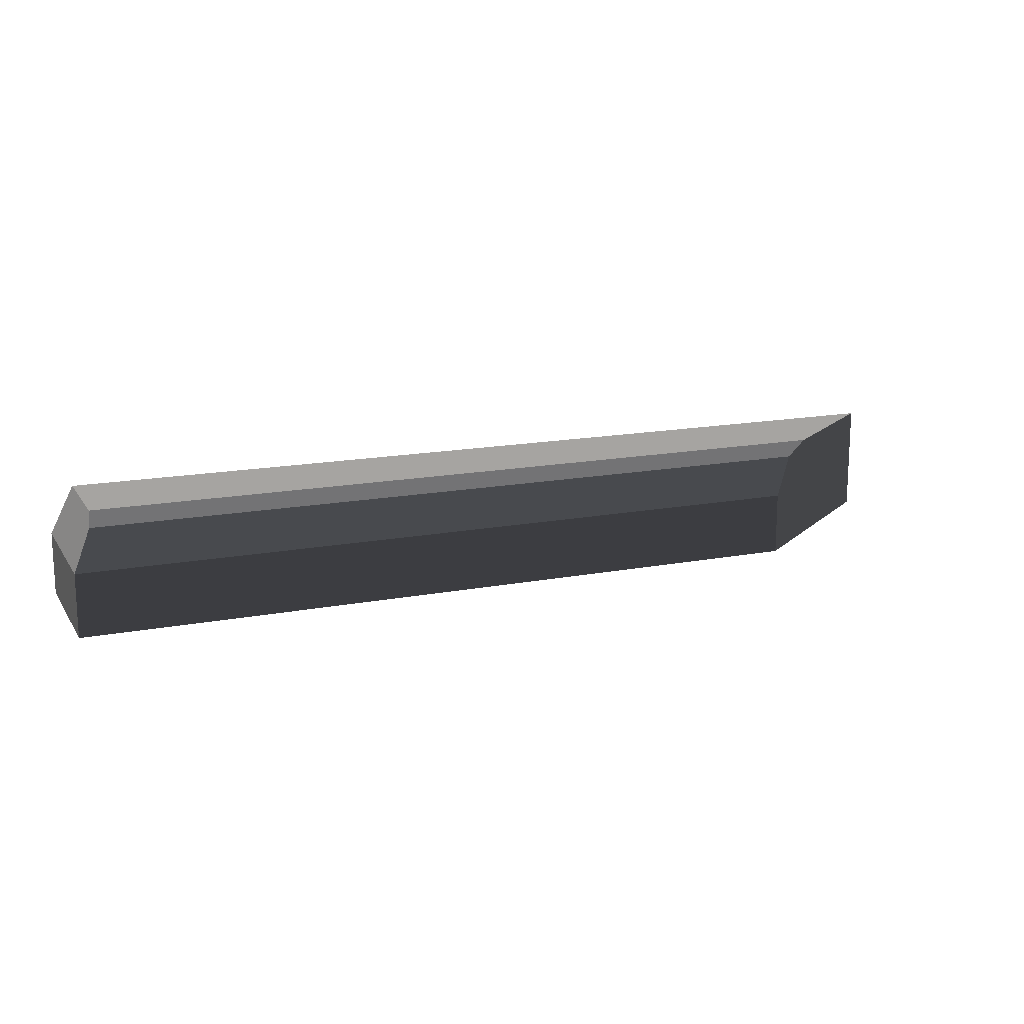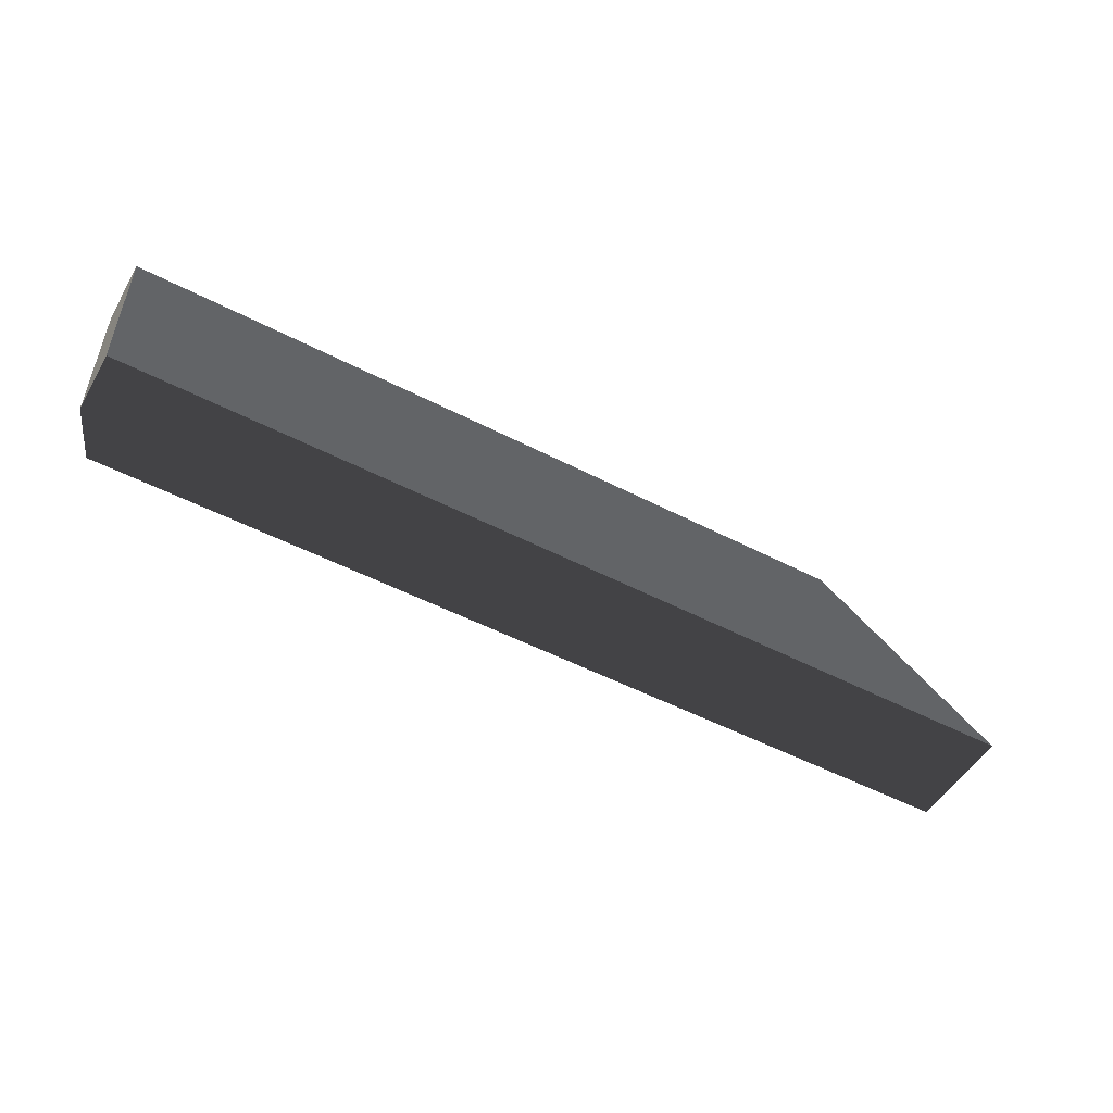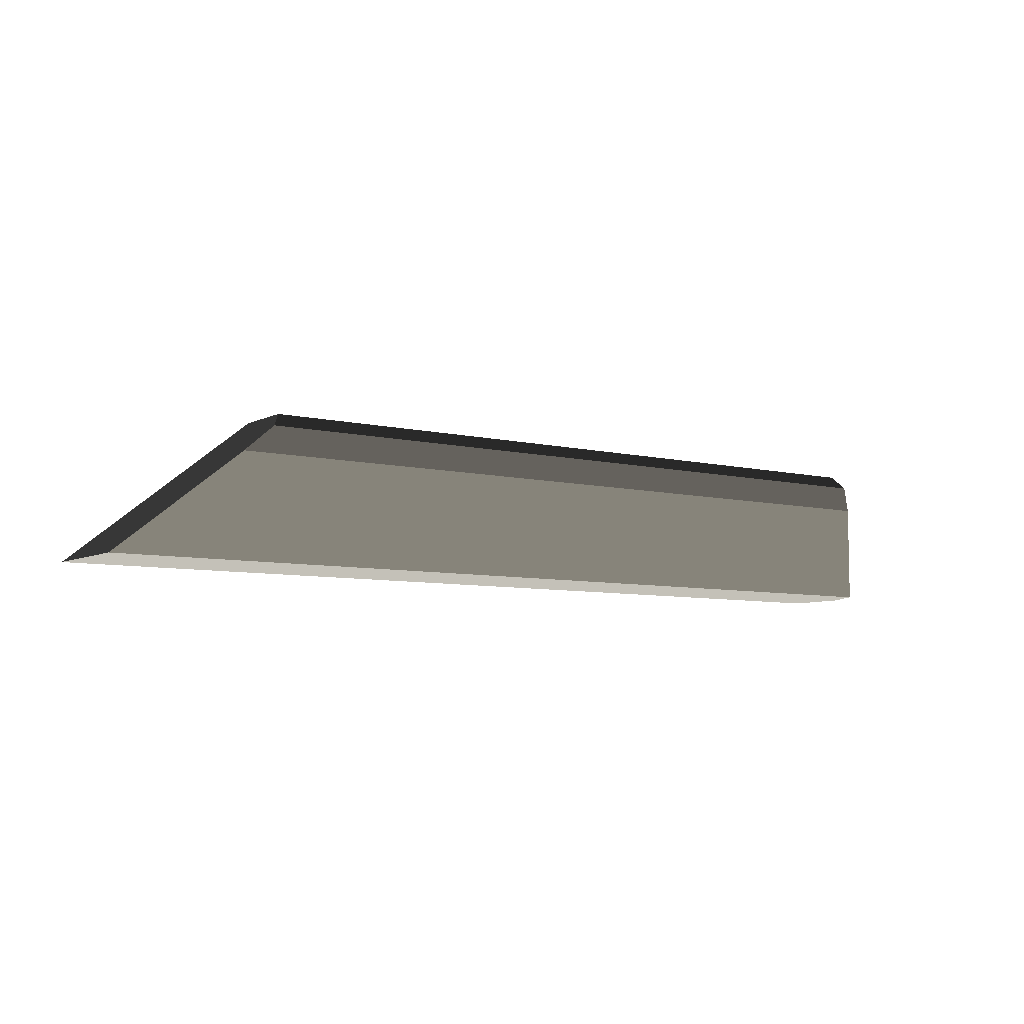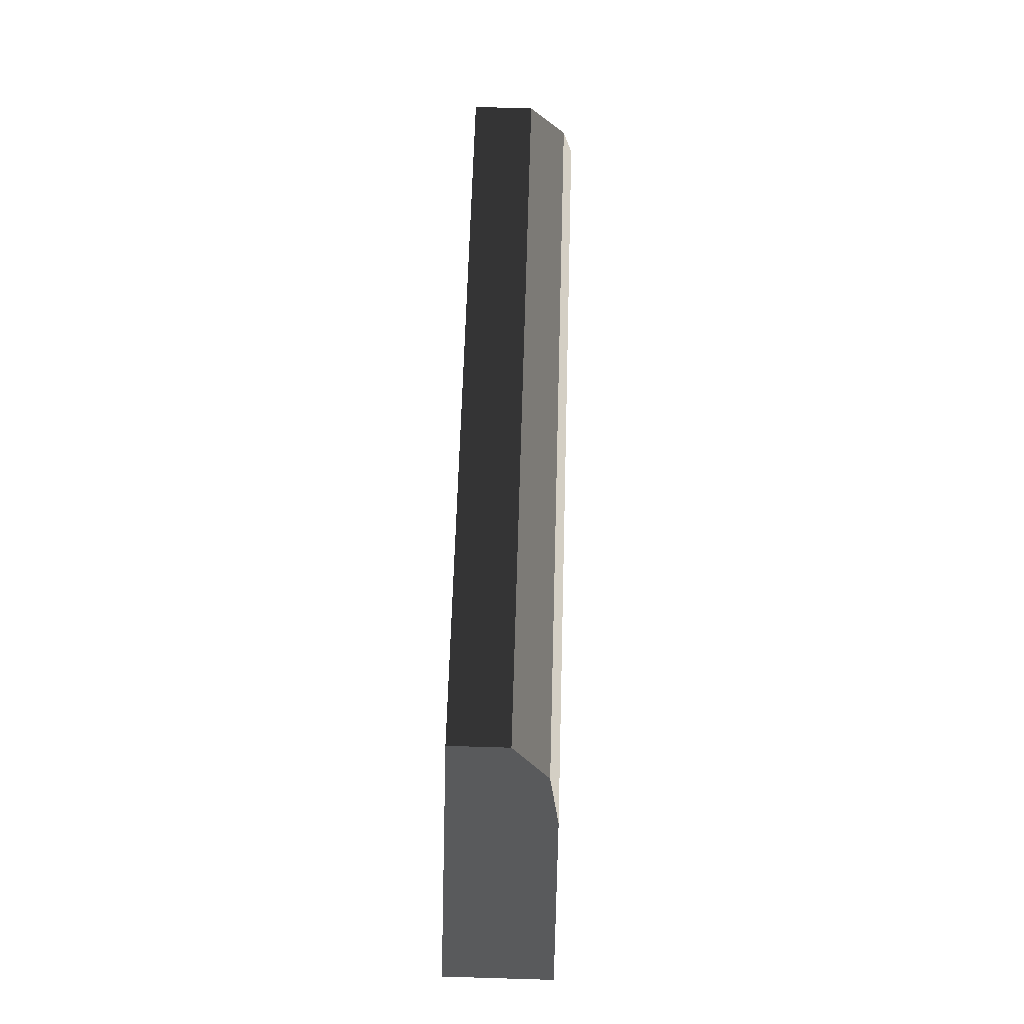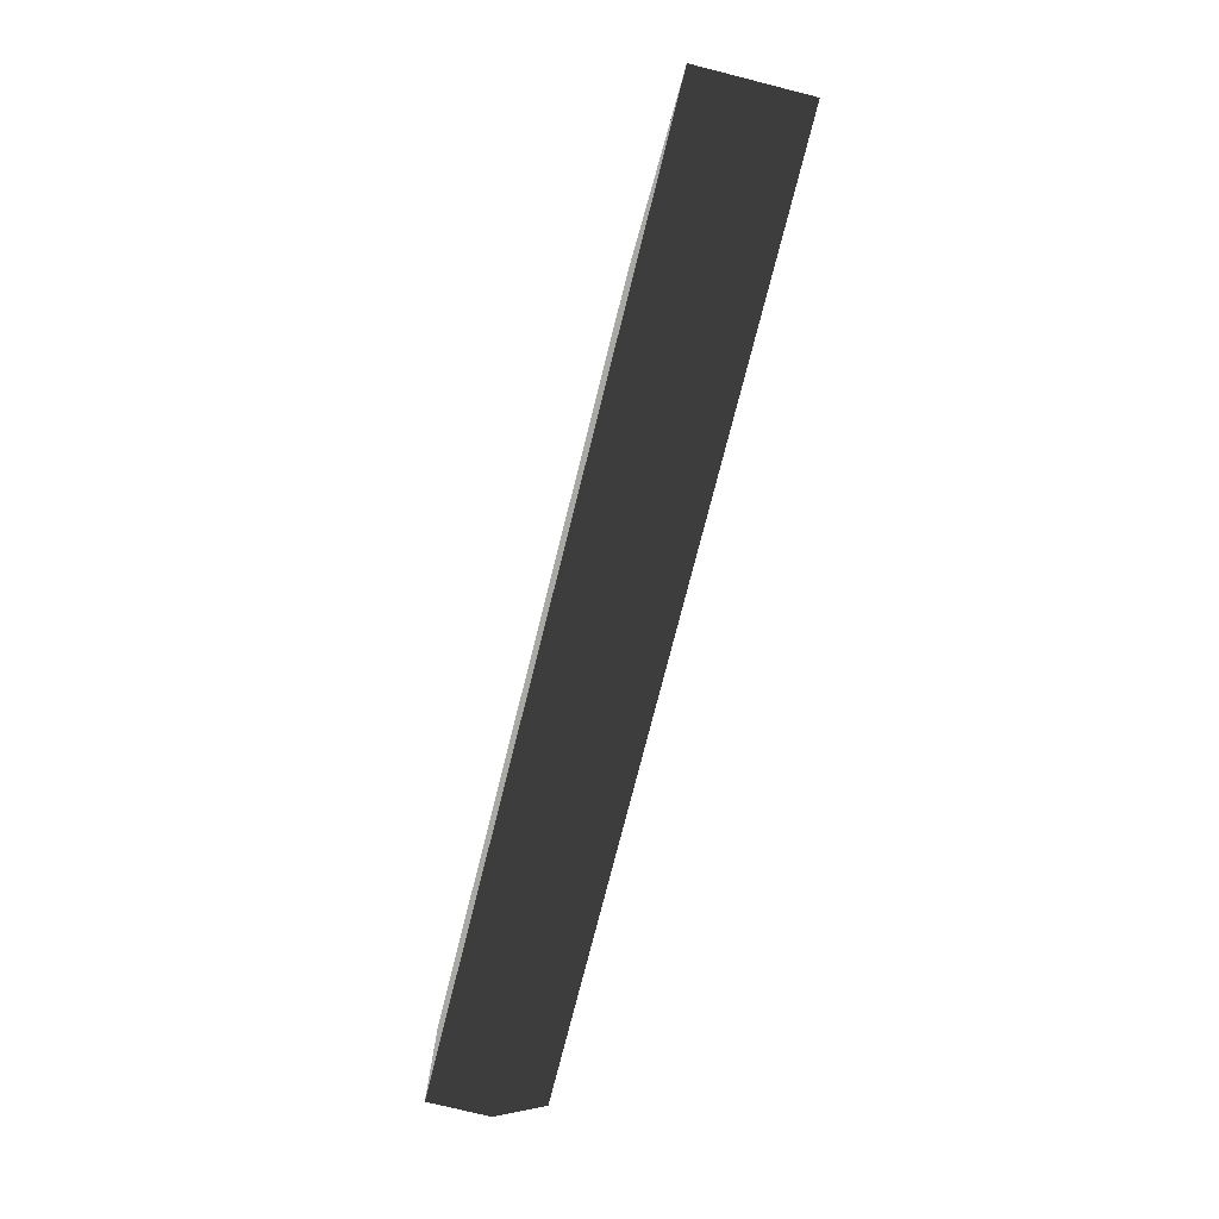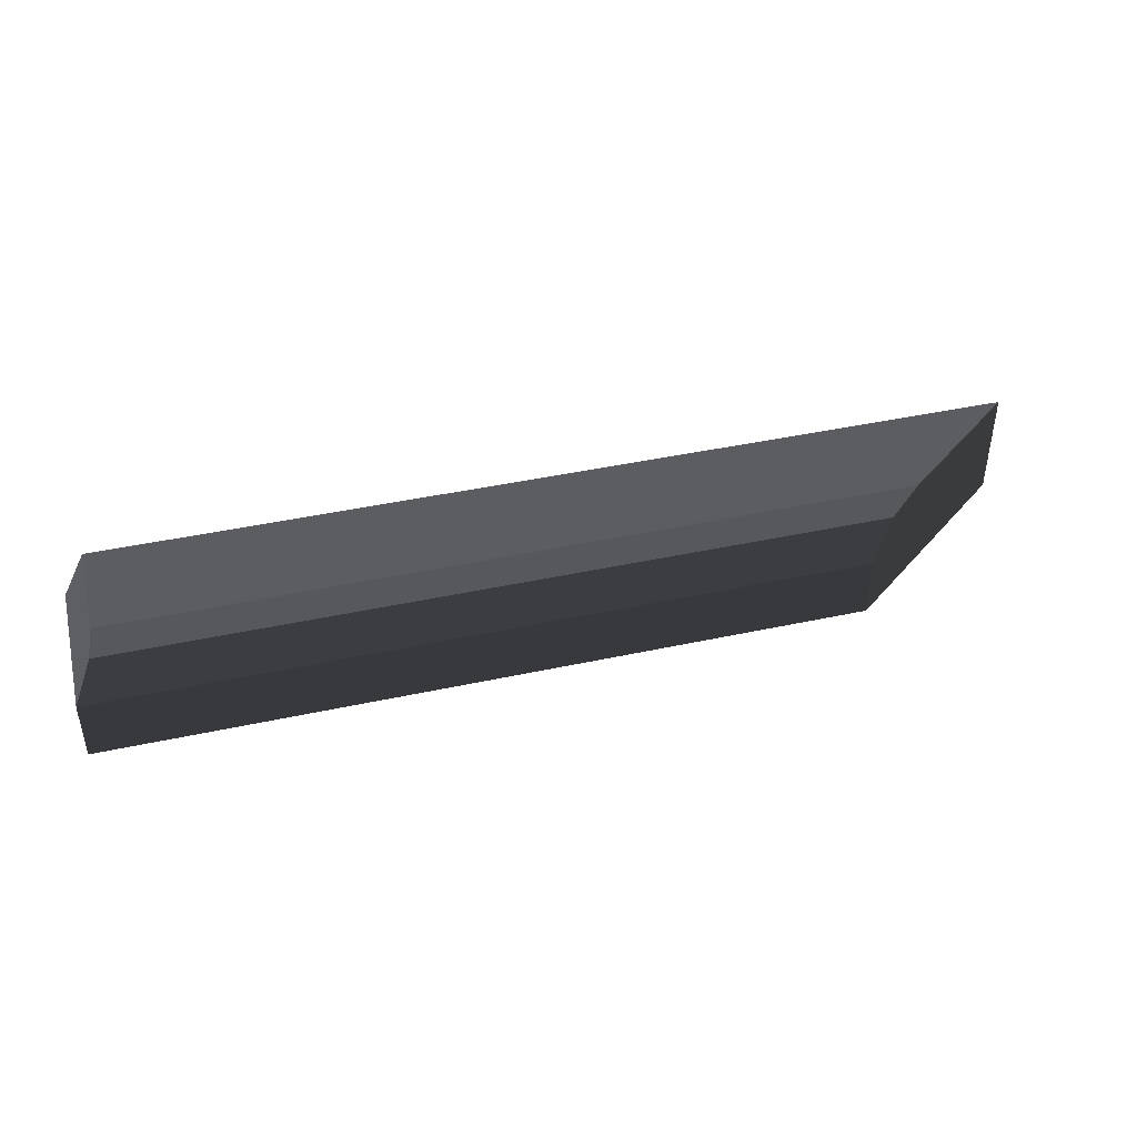
<metadata>
{"format":"obj","ext":"obj","renderer":"f3d","projection":"perspective","resolution":1024,"background":"white","views":[{"elev":15.3,"azim":-22.4,"up":"+Y"},{"elev":-51.1,"azim":-29.5,"up":"+Z"},{"elev":-7.0,"azim":144.6,"up":"+Z"},{"elev":64.8,"azim":91.7,"up":"+Z"},{"elev":-74.9,"azim":75.9,"up":"+Z"},{"elev":42.7,"azim":-14.5,"up":"+Y"}]}
</metadata>
<code>
v 11.52 1.2 2.1
v 11.52 1.2 0.96
v 11.52 1.2 2.1
v 11.52 0.72 2.1
v 11.52 0.72 0.96
v 11.52 1.2 2.1
v 11.7 1.56 1.74
v 11.66 1.488 1.956
v 11.7 1.56 0.96
v 17.28 0.72 2.1
v 17.28 1.2 2.1
v 17.73 1.56 1.74
v 17.46 1.488 1.956
v 18.72 0.72 0.96
v 18.72 1.56 0.96
f 4 4 1
f 4 1 3
f 4 3 2
f 4 2 5
f 1 1 6
f 1 6 3
f 1 3 8
f 1 8 7
f 1 7 9
f 1 9 2
f 6 6 1
f 6 1 4
f 6 4 10
f 6 10 11
f 7 7 8
f 7 8 13
f 7 13 12
f 4 4 5
f 4 5 14
f 4 14 10
f 9 9 7
f 9 7 12
f 9 12 15
f 5 5 2
f 5 2 9
f 5 9 15
f 5 15 14
f 8 8 6
f 8 6 3
f 8 3 11
f 8 11 13
f 12 12 13
f 12 13 11
f 12 11 10
f 12 10 14
f 12 14 15

</code>
